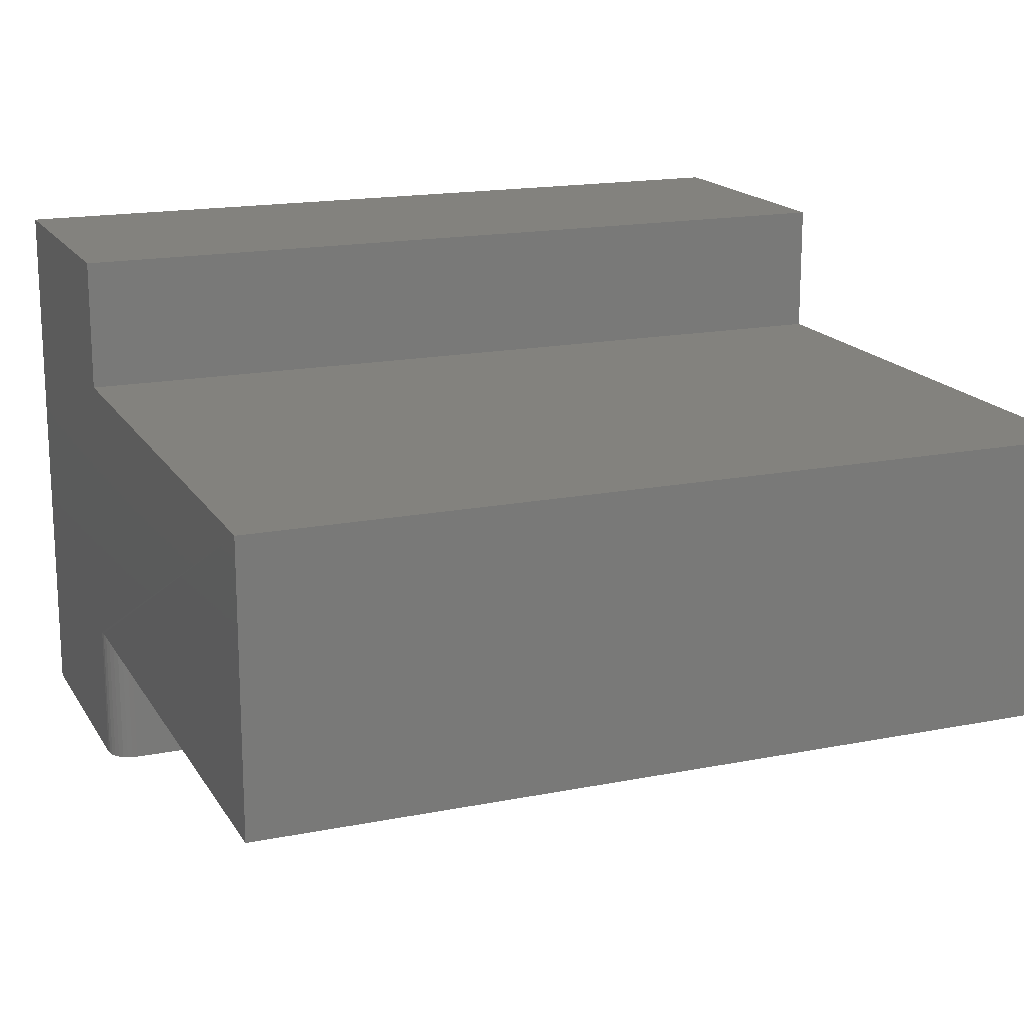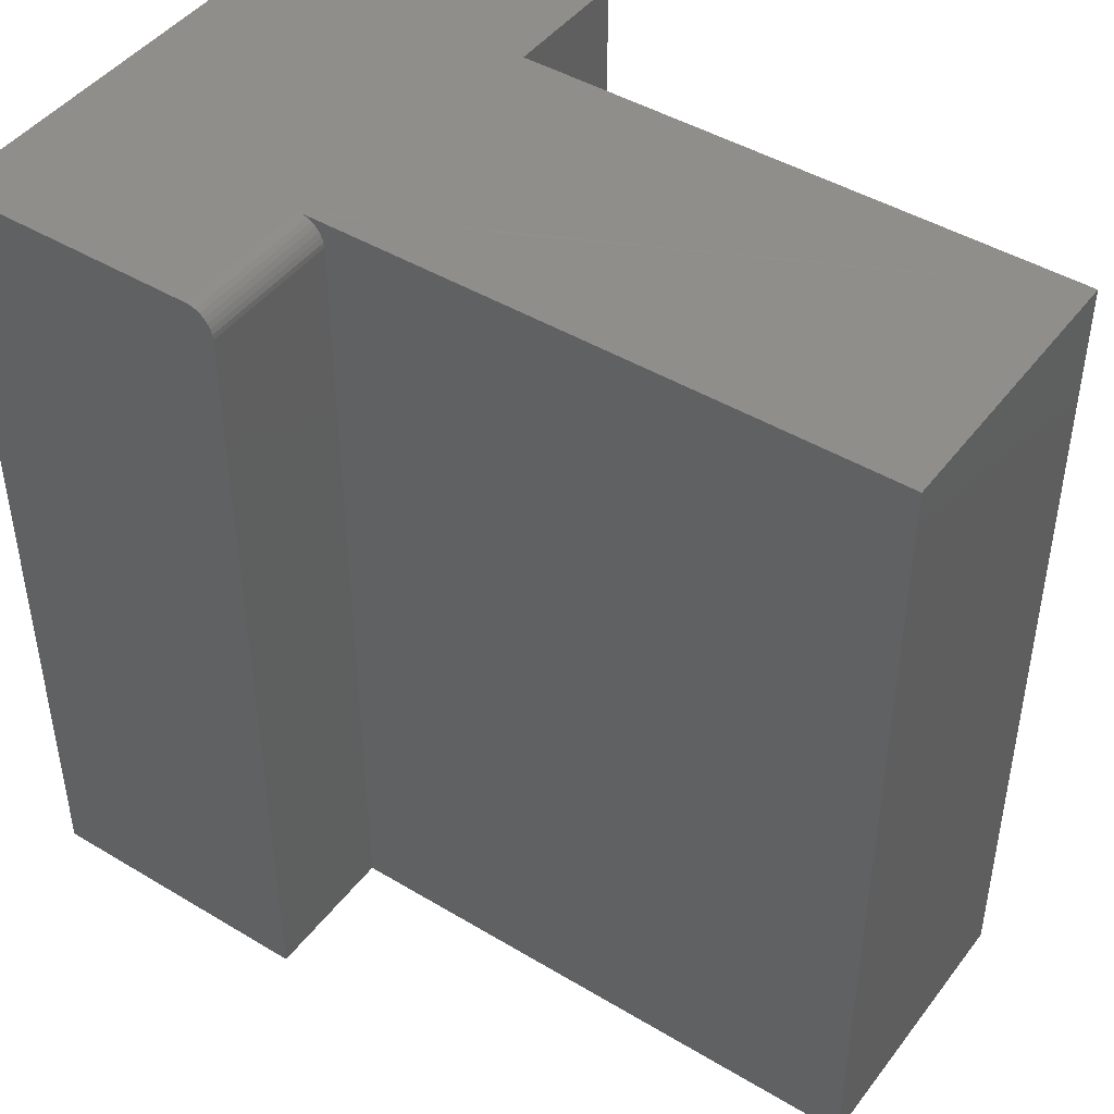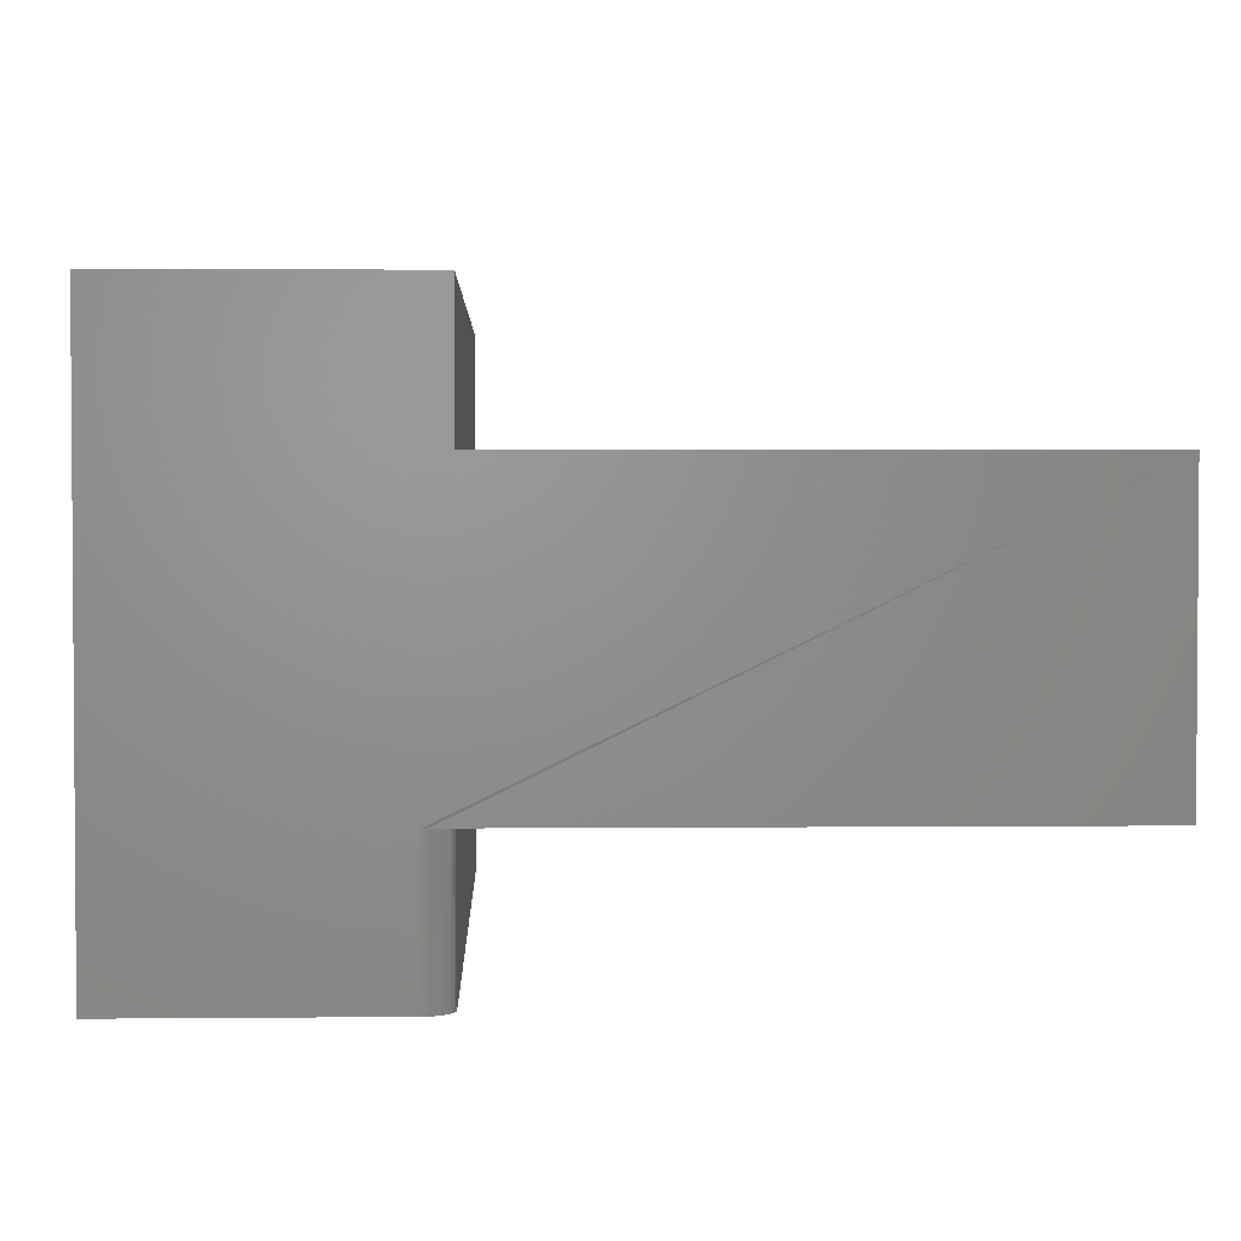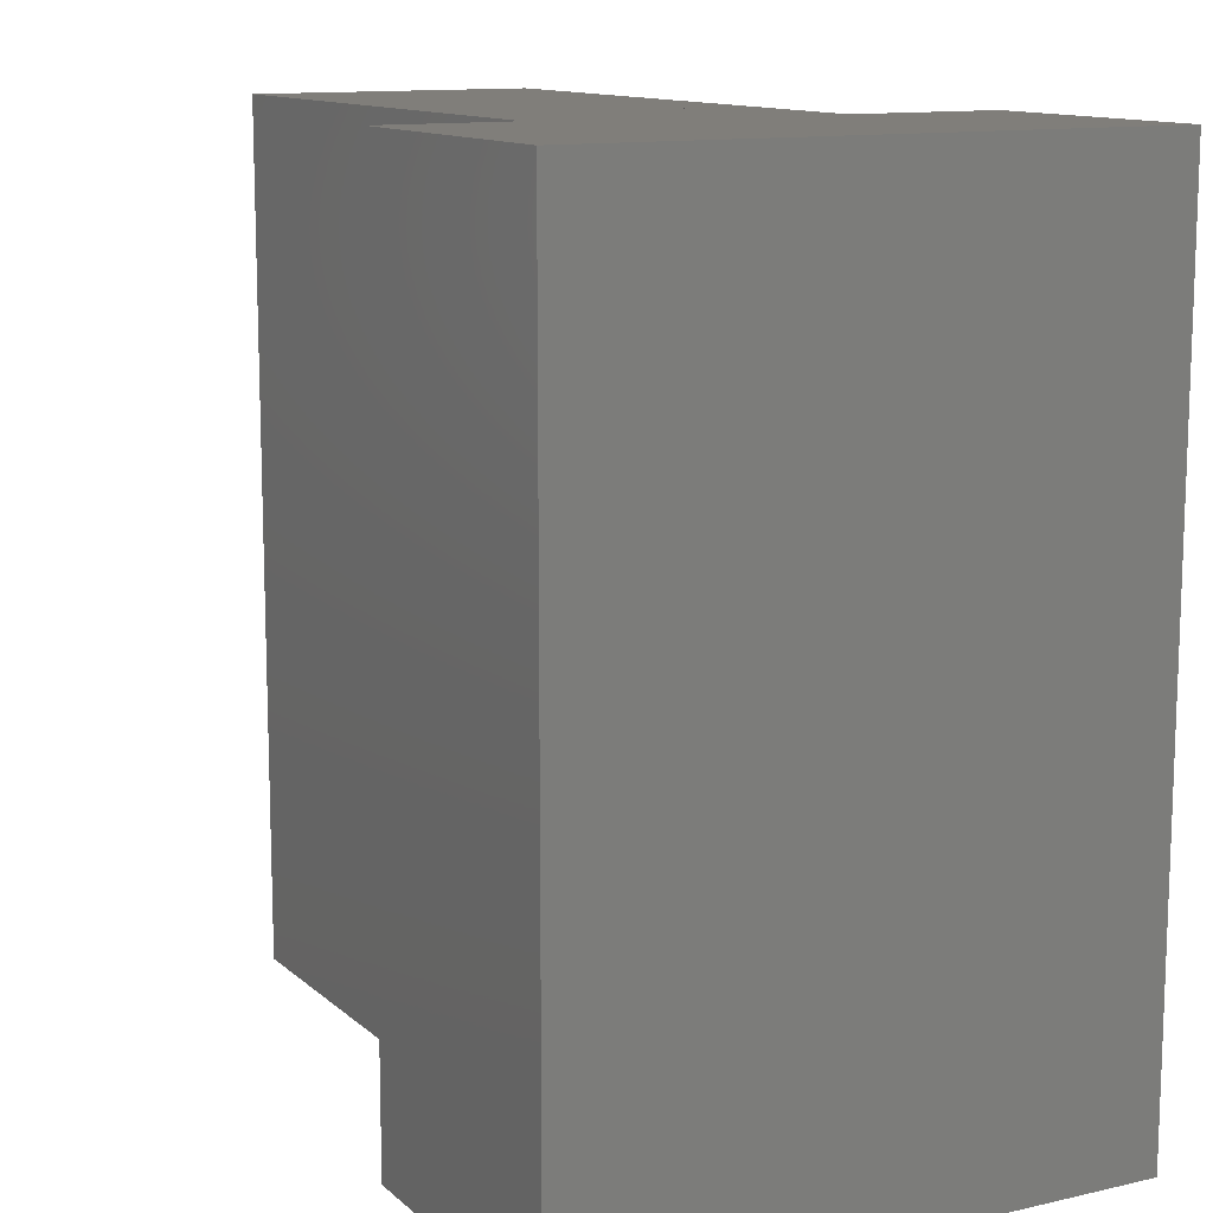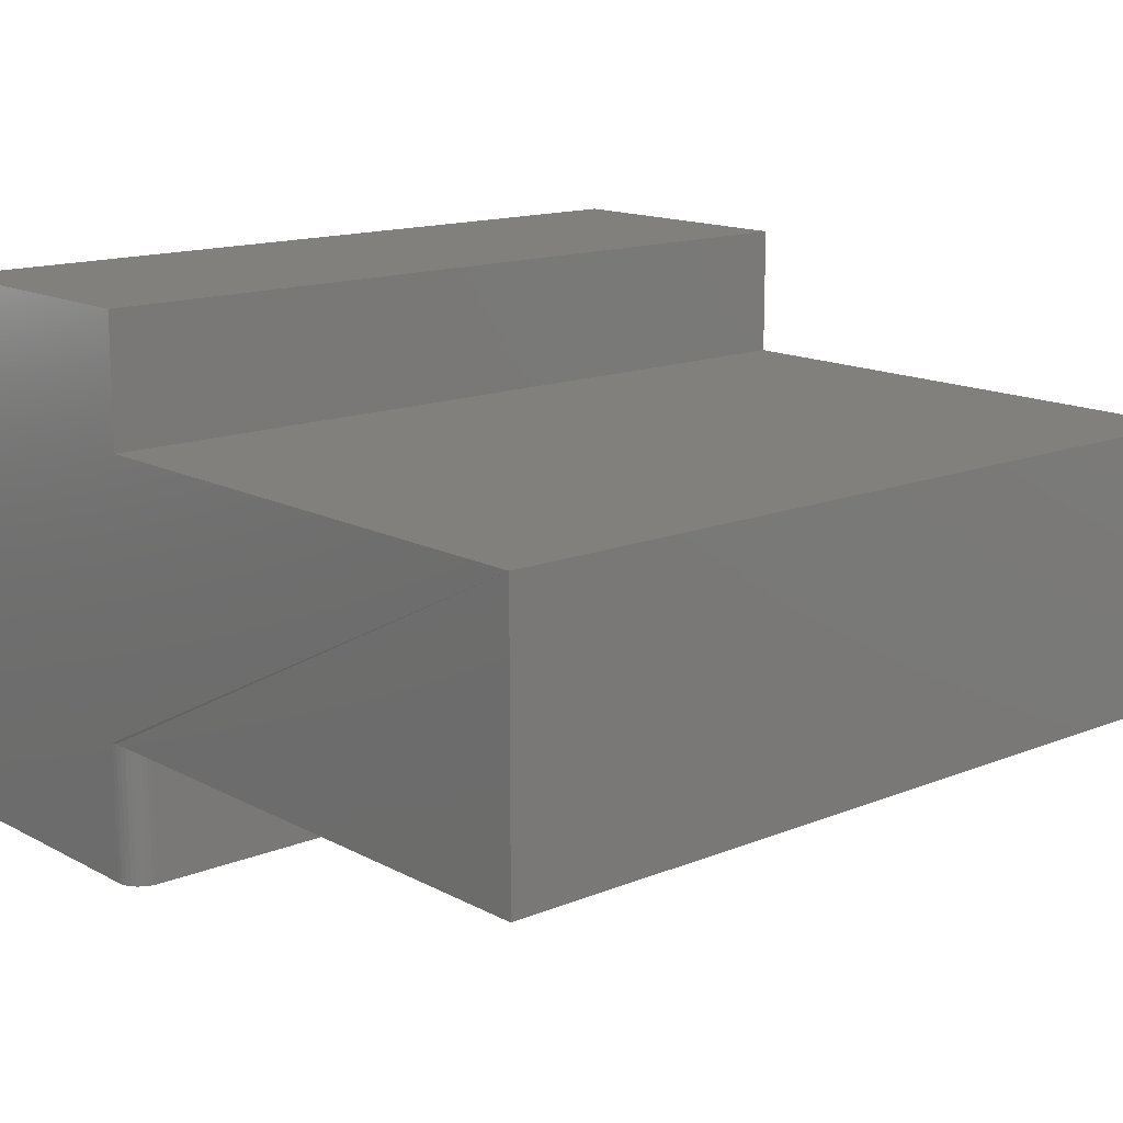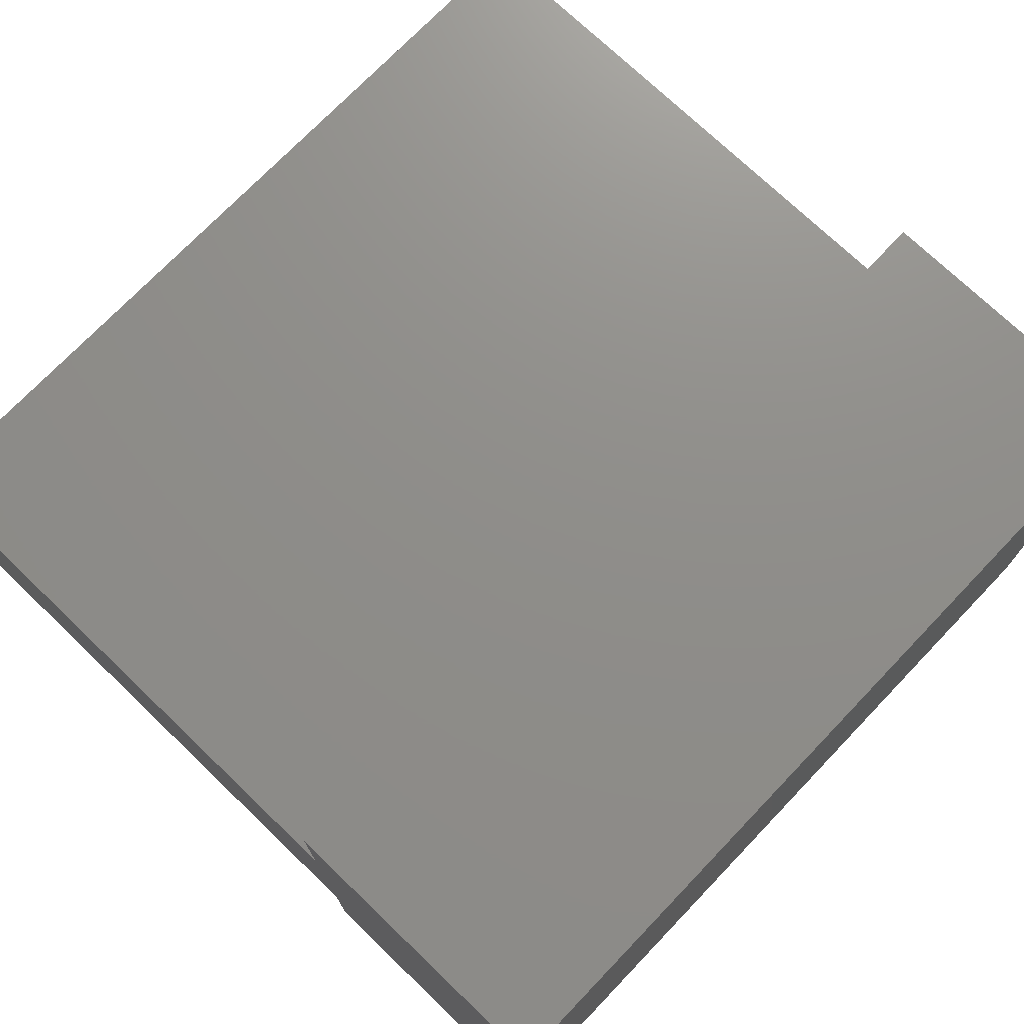
<metadata>
{"format":"stl","ext":"stl","renderer":"f3d","projection":"perspective","resolution":1024,"background":"white","views":[{"elev":17.0,"azim":68.2,"up":"+Y"},{"elev":45.1,"azim":34.8,"up":"+Z"},{"elev":2.5,"azim":-1.9,"up":"+Y"},{"elev":12.2,"azim":-118.3,"up":"+Z"},{"elev":14.5,"azim":48.8,"up":"+Y"},{"elev":73.6,"azim":-136.2,"up":"+Y"}]}
</metadata>
<code>
# stl→obj: 32 verts, 60 faces
v 0.75 0.1263 0
v 0.75 0.3789 0
v 0.75 0.1263 0.75
v 0.75 0.3789 0.75
v 0.2526 0.3789 0.75
v 0.2526 0.4974 0.75
v 0 0.4974 0.75
v 0.2292 0.1263 0.75
v 0.2338 0.1263 0.7495
v 0 0 0.75
v 0.2292 0 0.75
v 0.2526 0 0
v 0.2526 0.1263 0
v 0.2526 0 0.7266
v 0.2526 0.1263 0.7266
v 0.2382 0 0.7482
v 0.2338 0 0.7495
v 0 0 0
v 0.2522 0 0.7311
v 0.2508 0 0.7355
v 0.2487 0 0.7396
v 0.2458 0 0.7431
v 0.2422 0 0.7461
v 0.2382 0.1263 0.7482
v 0.2422 0.1263 0.7461
v 0.2458 0.1263 0.7431
v 0.2487 0.1263 0.7396
v 0.2508 0.1263 0.7355
v 0.2522 0.1263 0.7311
v 0.2526 0.4974 0
v 0 0.4974 0
v 0.2526 0.3789 0
f 1 2 3
f 3 2 4
f 5 6 7
f 4 5 8
f 4 8 9
f 4 9 3
f 10 11 7
f 7 11 8
f 7 8 5
f 12 13 14
f 14 13 15
f 11 16 17
f 10 18 12
f 10 12 14
f 10 14 19
f 10 19 20
f 10 20 21
f 10 21 22
f 10 22 23
f 10 23 16
f 10 16 11
f 3 9 24
f 3 24 25
f 3 25 26
f 3 26 27
f 3 27 28
f 3 28 29
f 3 29 15
f 3 15 13
f 3 13 1
f 30 31 6
f 6 31 7
f 14 15 19
f 19 15 29
f 19 29 20
f 20 29 28
f 20 28 21
f 21 28 27
f 21 27 22
f 22 27 26
f 22 26 23
f 23 26 25
f 23 25 16
f 16 25 24
f 16 24 17
f 17 24 9
f 17 9 11
f 11 9 8
f 32 2 1
f 32 1 13
f 32 13 31
f 32 31 30
f 18 31 12
f 12 31 13
f 31 18 7
f 7 18 10
f 32 30 5
f 5 30 6
f 2 32 4
f 4 32 5

</code>
